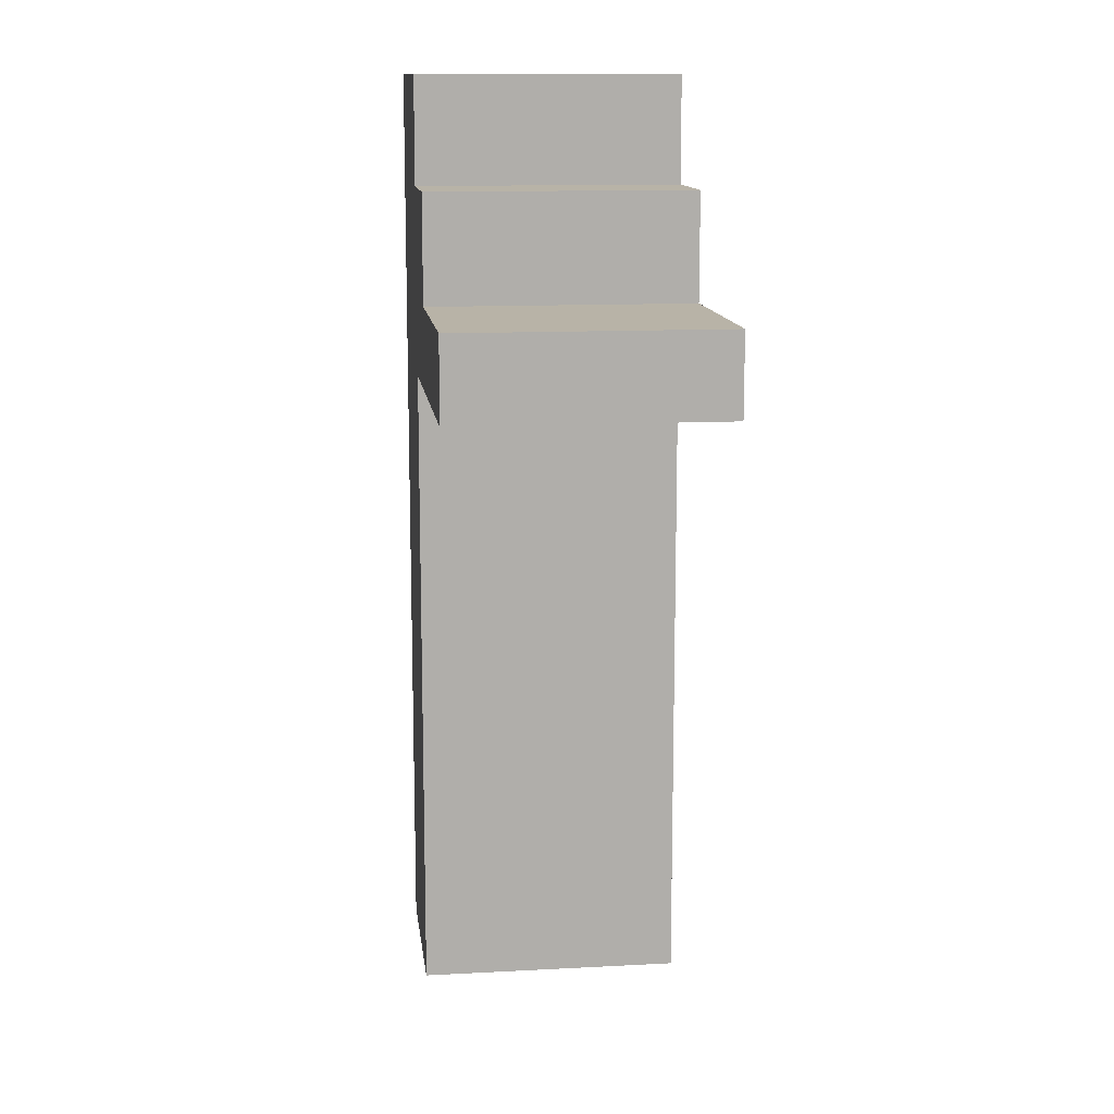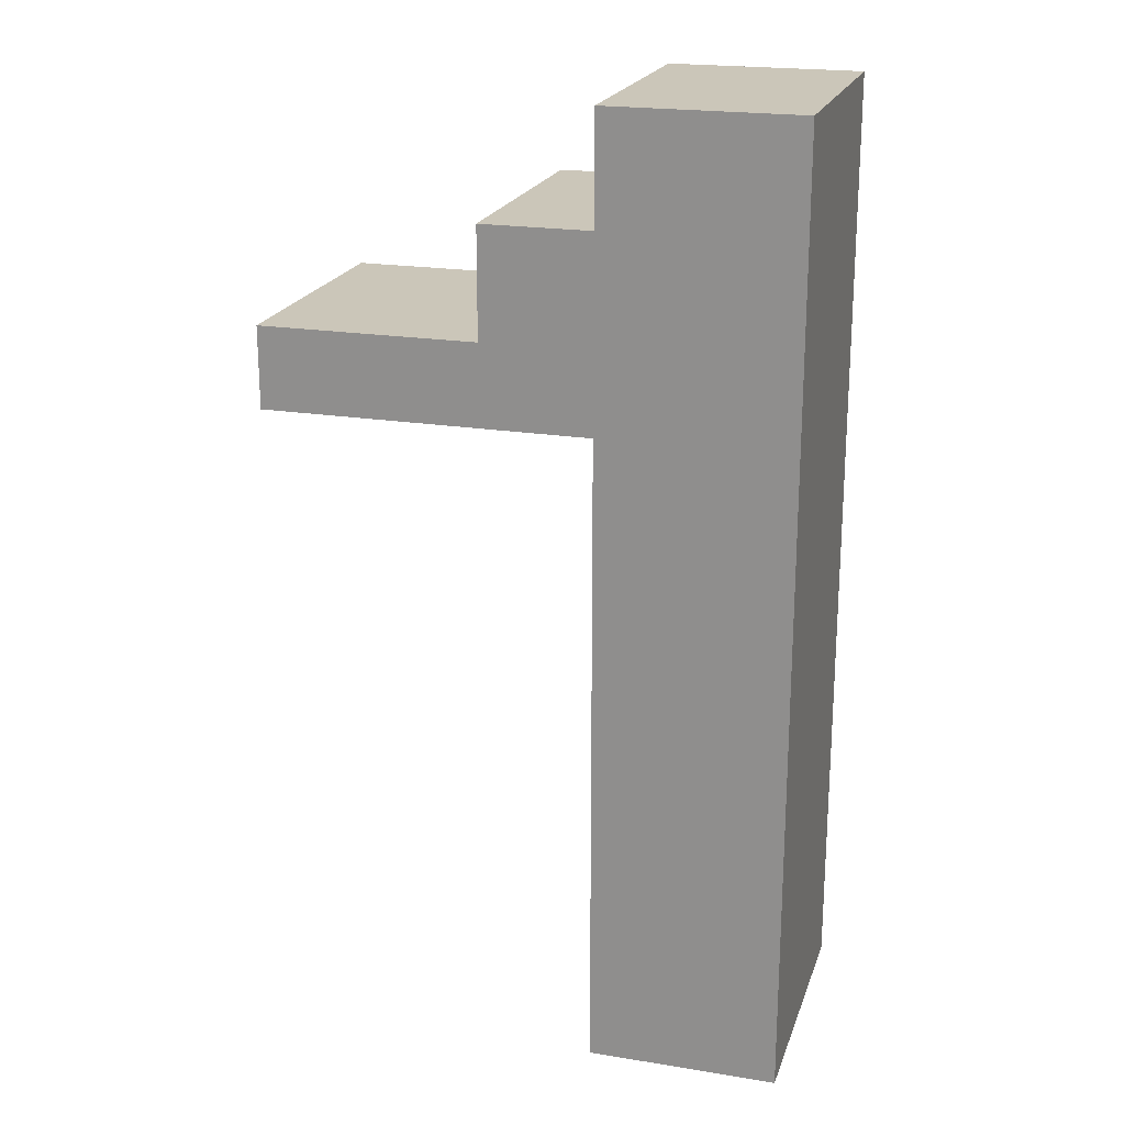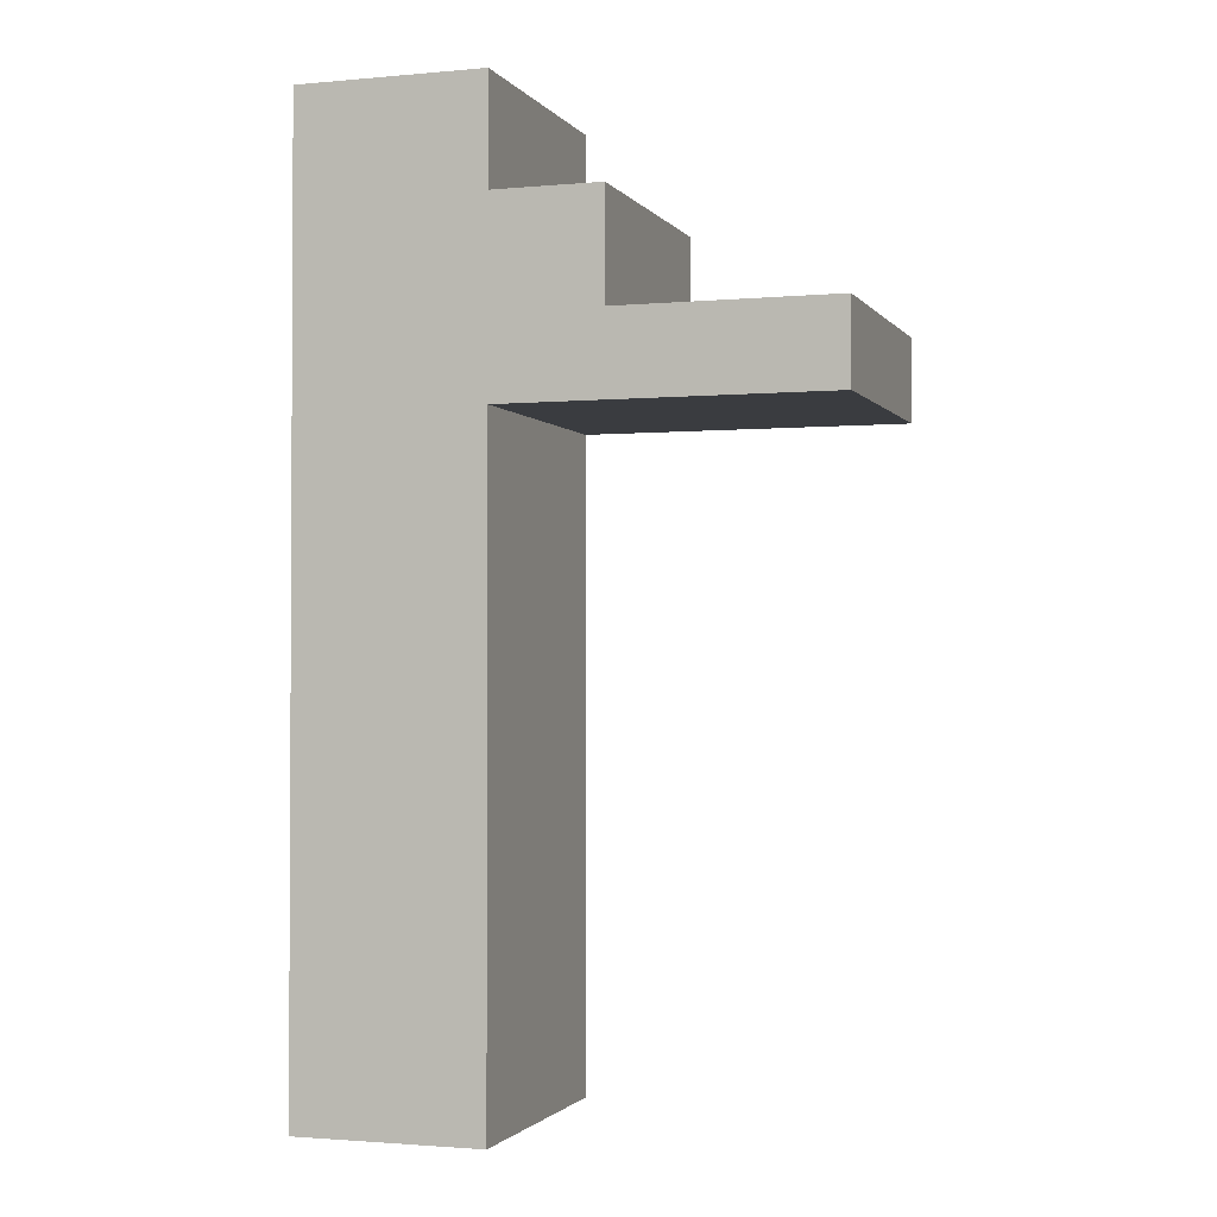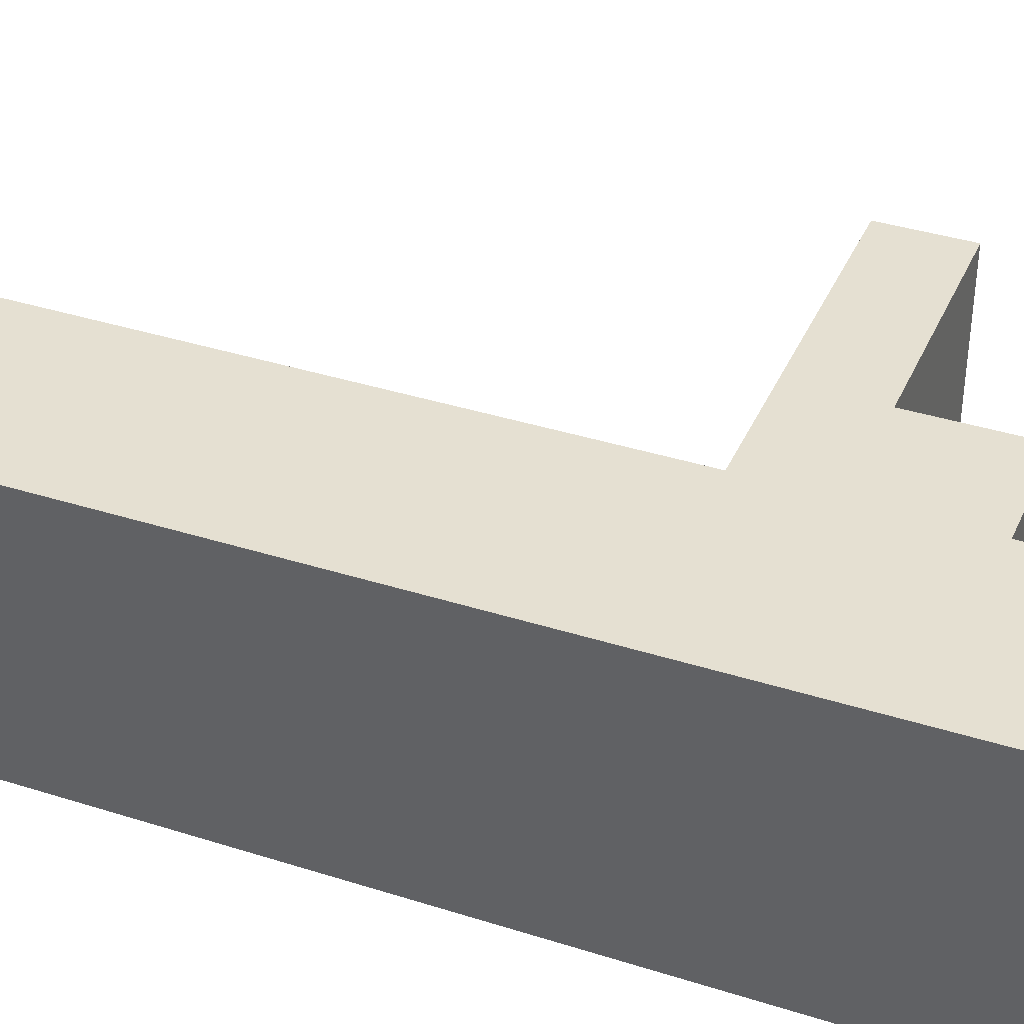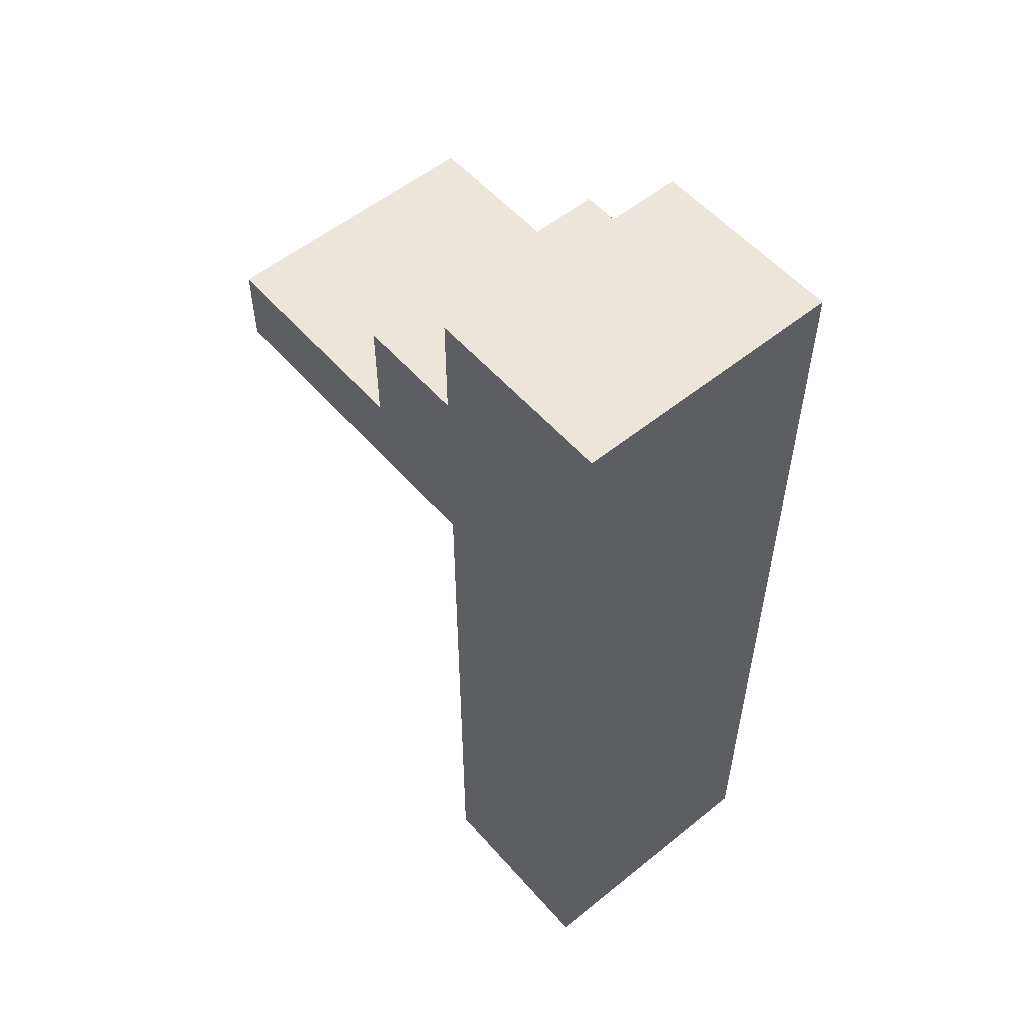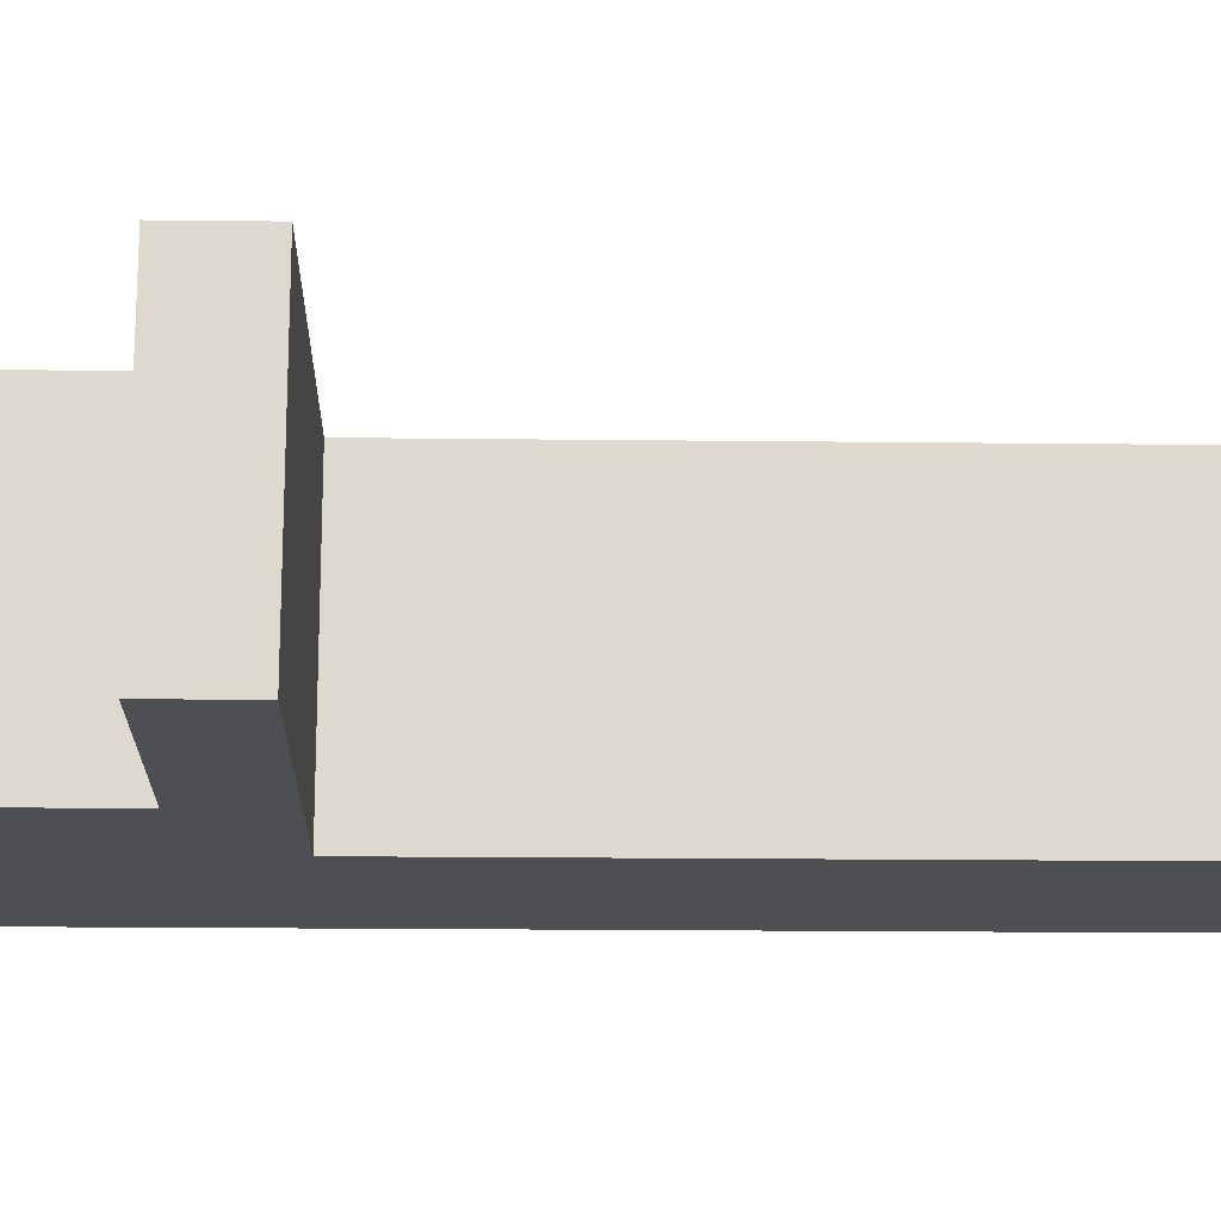
<metadata>
{"format":"obj","ext":"obj","renderer":"f3d","projection":"perspective","resolution":1024,"background":"white","views":[{"elev":12.7,"azim":-97.0,"up":"+Y"},{"elev":20.9,"azim":16.3,"up":"+Y"},{"elev":-1.8,"azim":-161.8,"up":"+Y"},{"elev":37.7,"azim":112.1,"up":"+Z"},{"elev":55.1,"azim":49.6,"up":"+Y"},{"elev":-18.1,"azim":-91.3,"up":"+Z"}]}
</metadata>
<code>
v 0.06944 0.002366 -0.1408
v 0.2639 0.002366 -0.1408
v -0.2639 0.669 -0.1408
v 0.06944 0.669 -0.1408
v -0.2639 0.7524 -0.1408
v -0.04167 0.7524 -0.1408
v 0.06944 0.7524 -0.1408
v -0.04167 0.8635 -0.1408
v 0.06944 0.8635 -0.1408
v 0.06944 0.9746 -0.1408
v 0.2639 0.9746 -0.1408
v 0.2639 0.7532 -0.1408
v 0.2639 0.8639 -0.1408
v 0.2639 0.6693 -0.1408
v -0.2639 0.7524 0.1331
v -0.04167 0.7524 0.1331
v -0.2639 0.669 0.1331
v 0.06944 0.669 0.1331
v 0.06944 0.7524 0.1331
v -0.04167 0.8635 0.1331
v 0.06944 0.8635 0.1331
v 0.06944 0.9746 0.1331
v 0.2639 0.9746 0.1331
v 0.2639 0.8639 0.1331
v 0.2639 0.7532 0.1331
v 0.2639 0.6693 0.1331
v 0.06944 0.002366 0.1331
v 0.2639 0.002366 0.1331
f 15 17 16
f 17 18 16
f 16 18 19
f 21 20 19
f 19 20 16
f 23 22 24
f 24 22 21
f 25 19 26
f 26 19 18
f 24 21 25
f 25 21 19
f 26 18 28
f 28 18 27
f 7 4 6
f 4 3 6
f 6 3 5
f 9 7 8
f 8 7 6
f 11 13 10
f 10 13 9
f 12 14 7
f 7 14 4
f 13 12 9
f 9 12 7
f 14 2 4
f 4 2 1
f 6 5 16
f 16 5 15
f 5 3 15
f 15 3 17
f 3 4 17
f 17 4 18
f 9 8 21
f 21 8 20
f 8 6 20
f 20 6 16
f 11 10 23
f 23 10 22
f 10 9 22
f 22 9 21
f 13 11 24
f 24 11 23
f 14 12 26
f 26 12 25
f 12 13 25
f 25 13 24
f 4 1 18
f 18 1 27
f 1 2 27
f 27 2 28
f 2 14 28
f 28 14 26

</code>
